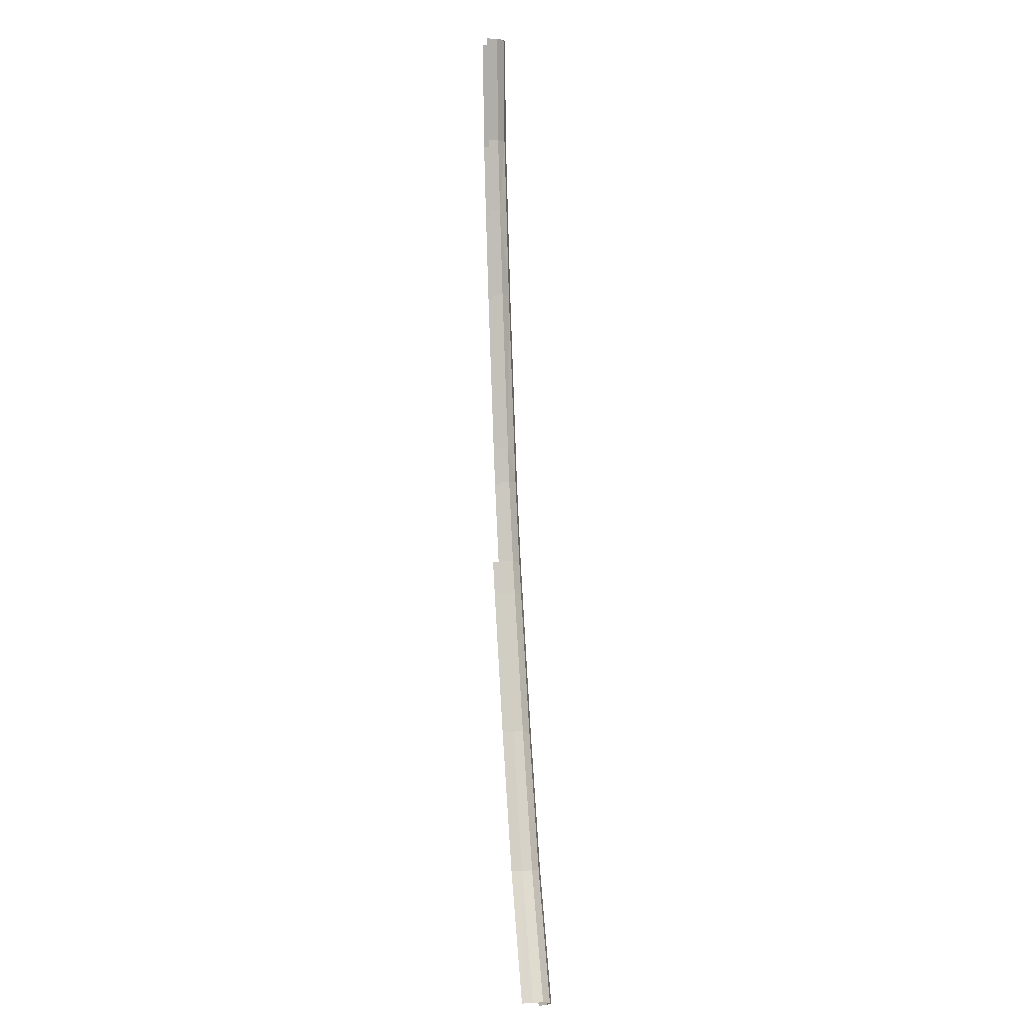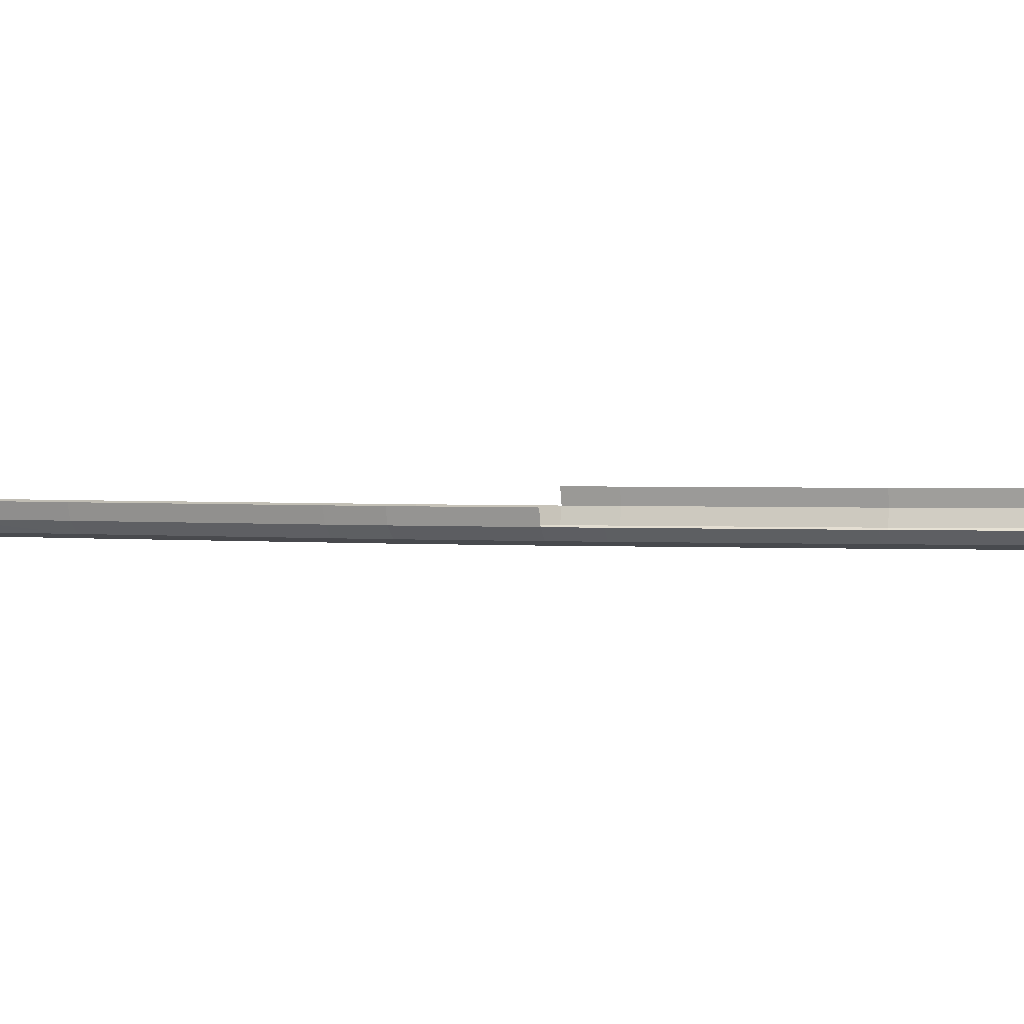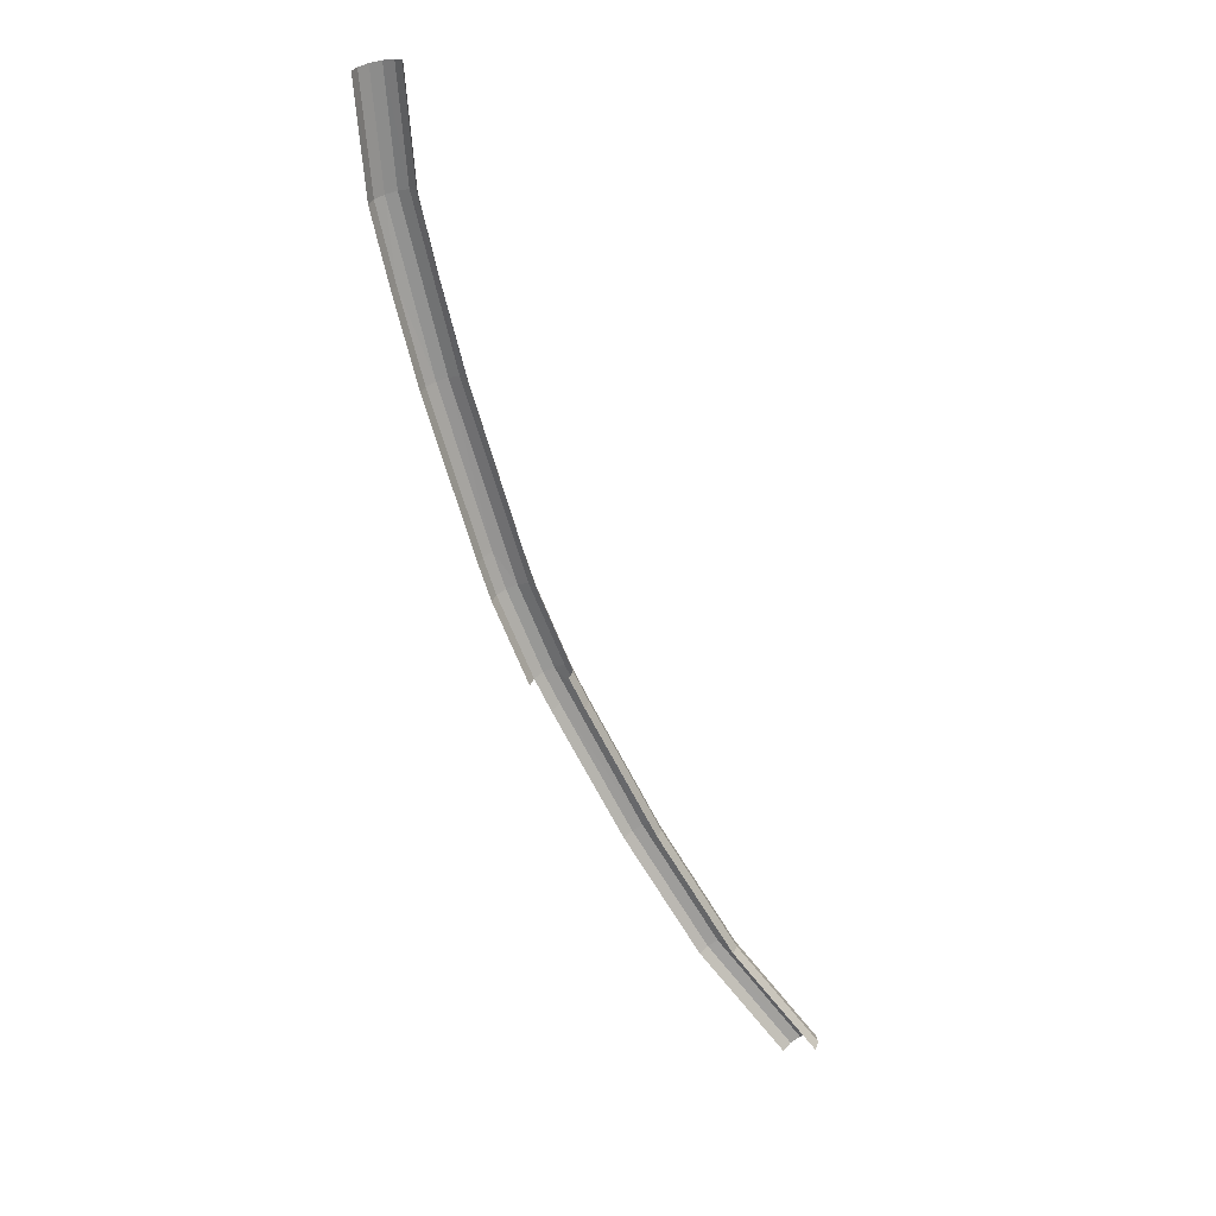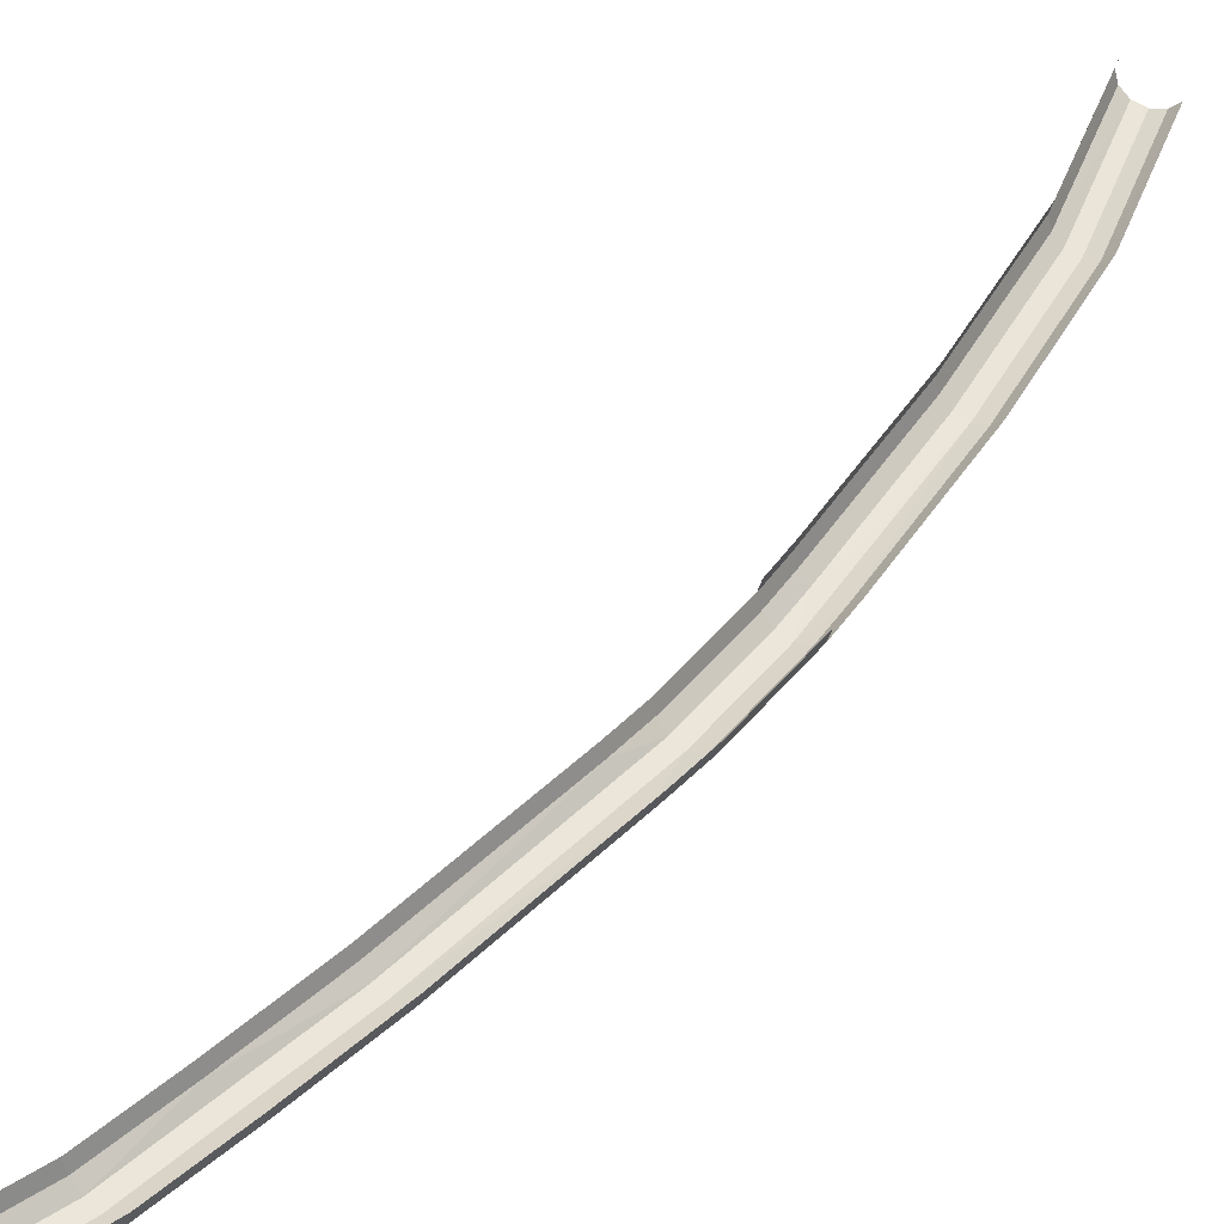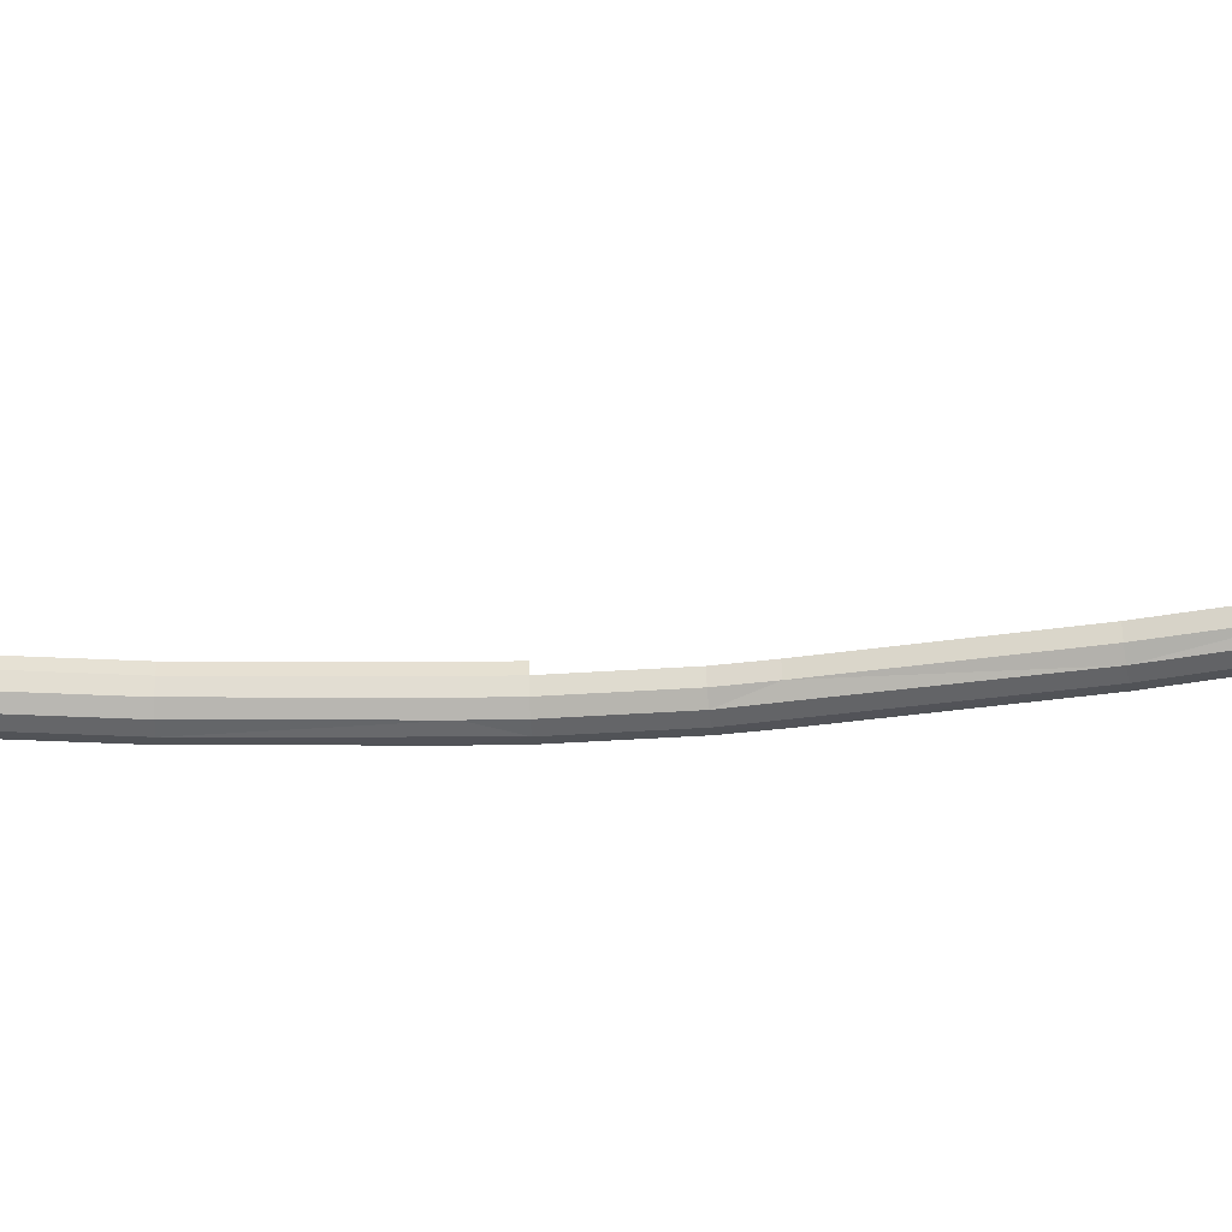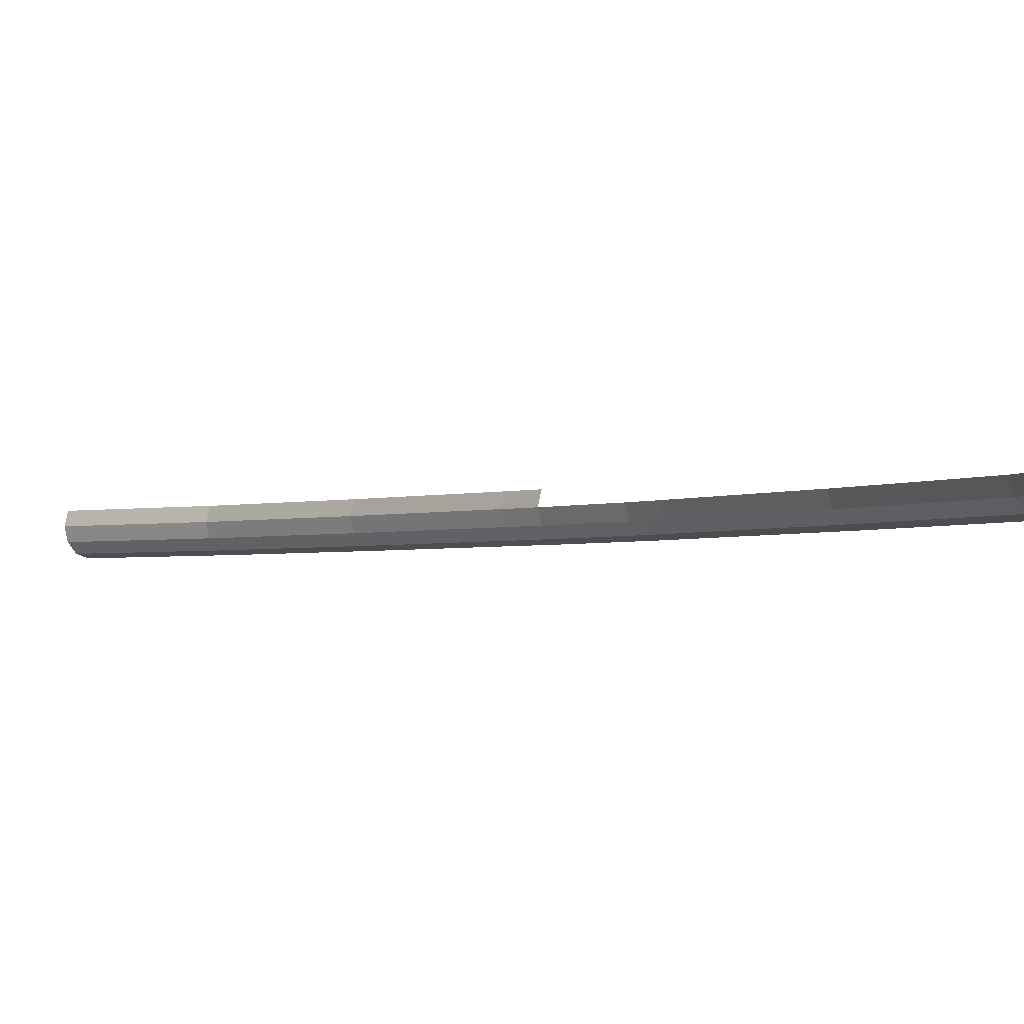
<metadata>
{"format":"obj","ext":"obj","renderer":"f3d","projection":"perspective","resolution":1024,"background":"white","views":[{"elev":14.7,"azim":82.6,"up":"+Y"},{"elev":1.6,"azim":-49.4,"up":"+Z"},{"elev":27.4,"azim":6.0,"up":"+Y"},{"elev":44.8,"azim":-122.5,"up":"+Z"},{"elev":-36.7,"azim":116.5,"up":"+Z"},{"elev":-2.2,"azim":166.4,"up":"+Z"}]}
</metadata>
<code>
o BM_RSling2
v -77.66 -9.026 -33.99
v -79.33 14.19 -33.99
v -81.02 13.87 -35.71
v -79.33 -9.464 -35.71
v -81.02 13.87 -35.71
v -83.33 13.44 -36.34
v -77.05 -8.866 -31.64
v -78.71 14.3 -31.64
v -79.33 14.19 -33.99
v -81.6 -10.06 -36.34
v -83.33 13.44 -36.34
v -85.65 13.01 -35.71
v -83.88 -10.66 -35.71
v -85.65 13.01 -35.71
v -87.34 12.7 -33.99
v -85.55 -11.09 -33.99
v -87.34 12.7 -33.99
v -87.96 12.58 -31.64
v -79.33 -9.464 -35.71
v -77.66 -9.026 -33.99
v -81.02 13.87 -35.71
v -81.6 -10.06 -36.34
v -79.33 -9.464 -35.71
v -83.33 13.44 -36.34
v -77.66 -9.026 -33.99
v -77.05 -8.866 -31.64
v -79.33 14.19 -33.99
v -83.88 -10.66 -35.71
v -81.6 -10.06 -36.34
v -85.65 13.01 -35.71
v -85.55 -11.09 -33.99
v -83.88 -10.66 -35.71
v -87.34 12.7 -33.99
v -86.16 -11.25 -31.64
v -85.55 -11.09 -33.99
v -87.96 12.58 -31.64
v -74.21 -25.14 -33.99
v -77.66 -9.026 -33.99
v -79.33 -9.464 -35.71
v -73.61 -24.97 -31.64
v -77.05 -8.866 -31.64
v -77.66 -9.026 -33.99
v -83.88 -10.66 -35.71
v -85.55 -11.09 -33.99
v -82.08 -27.28 -33.99
v -82.08 -27.28 -33.99
v -85.55 -11.09 -33.99
v -86.16 -11.25 -31.64
v -74.21 -25.14 -33.99
v -73.61 -24.97 -31.64
v -77.66 -9.026 -33.99
v -71.27 -45.07 -35.71
v -79.33 -9.464 -35.71
v -81.6 -10.06 -36.34
v -73.53 -45.7 -36.34
v -81.6 -10.06 -36.34
v -83.88 -10.66 -35.71
v -82.69 -27.45 -31.64
v -82.08 -27.28 -33.99
v -86.16 -11.25 -31.64
v -74.21 -25.14 -33.99
v -79.33 -9.464 -35.71
v -71.27 -45.07 -35.71
v -83.88 -10.66 -35.71
v -82.08 -27.28 -33.99
v -75.8 -46.33 -35.71
v -69 -44.44 -31.64
v -73.61 -24.97 -31.64
v -74.21 -25.14 -33.99
v -71.27 -45.07 -35.71
v -81.6 -10.06 -36.34
v -73.53 -45.7 -36.34
v -73.53 -45.7 -36.34
v -83.88 -10.66 -35.71
v -75.8 -46.33 -35.71
v -77.46 -46.79 -33.99
v -82.08 -27.28 -33.99
v -82.69 -27.45 -31.64
v -74.21 -25.14 -33.99
v -71.27 -45.07 -35.71
v -69.61 -44.61 -33.99
v -69.61 -44.61 -33.99
v -69 -44.44 -31.64
v -74.21 -25.14 -33.99
v -75.8 -46.33 -35.71
v -82.08 -27.28 -33.99
v -77.46 -46.79 -33.99
v -78.07 -46.96 -31.64
v -77.46 -46.79 -33.99
v -82.69 -27.45 -31.64
v -59.8 -79.32 -33.99
v -69.61 -44.61 -33.99
v -71.27 -45.07 -35.71
v -59.2 -79.13 -31.64
v -69 -44.44 -31.64
v -69.61 -44.61 -33.99
v -73.53 -45.7 -36.34
v -75.8 -46.33 -35.71
v -65.96 -81.15 -35.71
v -65.96 -81.15 -35.71
v -75.8 -46.33 -35.71
v -77.46 -46.79 -33.99
v -73.53 -45.7 -36.34
v -59.04 -87.59 -35.71
v -71.27 -45.07 -35.71
v -67.61 -81.64 -33.99
v -77.46 -46.79 -33.99
v -78.07 -46.96 -31.64
v -59.8 -79.32 -33.99
v -59.2 -79.13 -31.64
v -69.61 -44.61 -33.99
v -59.8 -79.32 -33.99
v -71.27 -45.07 -35.71
v -59.04 -87.59 -35.71
v -67.61 -81.64 -33.99
v -65.96 -81.15 -35.71
v -77.46 -46.79 -33.99
v -65.96 -81.15 -35.71
v -61.26 -88.37 -36.34
v -73.53 -45.7 -36.34
v -68.22 -81.82 -31.64
v -67.61 -81.64 -33.99
v -78.07 -46.96 -31.64
v -73.53 -45.7 -36.34
v -61.26 -88.37 -36.34
v -59.04 -87.59 -35.71
v -56.82 -86.82 -31.64
v -59.2 -79.13 -31.64
v -59.8 -79.32 -33.99
v -59.8 -79.32 -33.99
v -59.04 -87.59 -35.71
v -57.42 -87.02 -33.99
v -63.48 -89.15 -35.71
v -65.96 -81.15 -35.71
v -67.61 -81.64 -33.99
v -57.42 -87.02 -33.99
v -56.82 -86.82 -31.64
v -59.8 -79.32 -33.99
v -61.26 -88.37 -36.34
v -65.96 -81.15 -35.71
v -63.48 -89.15 -35.71
v -65.11 -89.72 -33.99
v -67.61 -81.64 -33.99
v -68.22 -81.82 -31.64
v -65.11 -89.72 -33.99
v -63.48 -89.15 -35.71
v -67.61 -81.64 -33.99
v -65.7 -89.92 -31.64
v -65.11 -89.72 -33.99
v -68.22 -81.82 -31.64
v -57.42 -87.02 -33.99
v -59.04 -87.59 -35.71
v -52.1 -105.3 -35.71
v -56.82 -86.82 -31.64
v -57.42 -87.02 -33.99
v -50.51 -104.7 -33.99
v -59.04 -87.59 -35.71
v -61.26 -88.37 -36.34
v -54.26 -106.3 -36.34
v -61.26 -88.37 -36.34
v -63.48 -89.15 -35.71
v -56.42 -107.2 -35.71
v -63.48 -89.15 -35.71
v -65.11 -89.72 -33.99
v -58 -107.9 -33.99
v -65.11 -89.72 -33.99
v -65.7 -89.92 -31.64
v -58.58 -108.1 -31.64
v -50.51 -104.7 -33.99
v -57.42 -87.02 -33.99
v -52.1 -105.3 -35.71
v -52.1 -105.3 -35.71
v -59.04 -87.59 -35.71
v -54.26 -106.3 -36.34
v -49.93 -104.4 -31.64
v -56.82 -86.82 -31.64
v -50.51 -104.7 -33.99
v -54.26 -106.3 -36.34
v -61.26 -88.37 -36.34
v -56.42 -107.2 -35.71
v -56.42 -107.2 -35.71
v -63.48 -89.15 -35.71
v -58 -107.9 -33.99
v -58 -107.9 -33.99
v -65.11 -89.72 -33.99
v -58.58 -108.1 -31.64
v -50.51 -104.7 -33.99
v -52.1 -105.3 -35.71
v -48.89 -112.2 -35.71
v -49.93 -104.4 -31.64
v -50.51 -104.7 -33.99
v -47.34 -111.4 -33.99
v -48.89 -112.2 -35.71
v -52.1 -105.3 -35.71
v -54.26 -106.3 -36.34
v -47.34 -111.4 -29.28
v -50.51 -104.7 -29.28
v -49.93 -104.4 -31.64
v -47.34 -111.4 -33.99
v -50.51 -104.7 -33.99
v -48.89 -112.2 -35.71
v -54.26 -106.3 -36.34
v -56.42 -107.2 -35.71
v -53.13 -114.2 -35.71
v -46.77 -111.1 -31.64
v -49.93 -104.4 -31.64
v -47.34 -111.4 -33.99
v -46.77 -111.1 -31.64
v -47.34 -111.4 -29.28
v -49.93 -104.4 -31.64
v -56.42 -107.2 -35.71
v -58 -107.9 -33.99
v -54.68 -115 -33.99
v -53.13 -114.2 -35.71
v -56.42 -107.2 -35.71
v -54.68 -115 -33.99
v -48.89 -112.2 -35.71
v -54.26 -106.3 -36.34
v -36.41 -142.3 -36.34
v -36.41 -142.3 -36.34
v -54.26 -106.3 -36.34
v -53.13 -114.2 -35.71
v -47.34 -111.4 -33.99
v -48.89 -112.2 -35.71
v -34.31 -141.2 -35.71
v -46.77 -111.1 -31.64
v -47.34 -111.4 -33.99
v -32.78 -140.4 -33.99
v -32.78 -140.4 -29.28
v -47.34 -111.4 -29.28
v -46.77 -111.1 -31.64
v -53.13 -114.2 -35.71
v -54.68 -115 -33.99
v -40.04 -144.1 -33.99
v -32.78 -140.4 -33.99
v -47.34 -111.4 -33.99
v -34.31 -141.2 -35.71
v -48.89 -112.2 -35.71
v -36.41 -142.3 -36.34
v -34.31 -141.2 -35.71
v -32.22 -140.1 -31.64
v -46.77 -111.1 -31.64
v -32.78 -140.4 -33.99
v -32.22 -140.1 -31.64
v -32.78 -140.4 -29.28
v -46.77 -111.1 -31.64
v -36.41 -142.3 -36.34
v -53.13 -114.2 -35.71
v -38.51 -143.3 -35.71
v -38.51 -143.3 -35.71
v -53.13 -114.2 -35.71
v -40.04 -144.1 -33.99
v -32.78 -140.4 -33.99
v -34.31 -141.2 -35.71
v -18.34 -168.7 -35.71
v -32.22 -140.1 -31.64
v -32.78 -140.4 -33.99
v -16.82 -167.8 -33.99
v -34.31 -141.2 -35.71
v -36.41 -142.3 -36.34
v -20.41 -169.8 -36.34
v -16.82 -167.8 -29.28
v -32.78 -140.4 -29.28
v -32.22 -140.1 -31.64
v -36.41 -142.3 -36.34
v -38.51 -143.3 -35.71
v -22.48 -170.9 -35.71
v -38.51 -143.3 -35.71
v -40.04 -144.1 -33.99
v -24 -171.7 -33.99
v -16.82 -167.8 -33.99
v -32.78 -140.4 -33.99
v -18.34 -168.7 -35.71
v -20.41 -169.8 -36.34
v -18.34 -168.7 -35.71
v -34.31 -141.2 -35.71
v -16.26 -167.5 -31.64
v -32.22 -140.1 -31.64
v -16.82 -167.8 -33.99
v -16.26 -167.5 -31.64
v -16.82 -167.8 -29.28
v -32.22 -140.1 -31.64
v -22.48 -170.9 -35.71
v -20.41 -169.8 -36.34
v -36.41 -142.3 -36.34
v -22.48 -170.9 -35.71
v -38.51 -143.3 -35.71
v -24 -171.7 -33.99
v -16.82 -167.8 -33.99
v -18.34 -168.7 -35.71
v -0.367 -192.1 -35.71
v -16.26 -167.5 -31.64
v -16.82 -167.8 -33.99
v 1.056 -191.1 -33.99
v -18.34 -168.7 -35.71
v -20.41 -169.8 -36.34
v -2.311 -193.4 -36.34
v 1.056 -191.1 -29.28
v -16.82 -167.8 -29.28
v -16.26 -167.5 -31.64
v -20.41 -169.8 -36.34
v -22.48 -170.9 -35.71
v -4.255 -194.8 -35.71
v -22.48 -170.9 -35.71
v -24 -171.7 -33.99
v -5.678 -195.7 -33.99
v 1.056 -191.1 -33.99
v -16.82 -167.8 -33.99
v -0.367 -192.1 -35.71
v 1.577 -190.8 -31.64
v -16.26 -167.5 -31.64
v 1.056 -191.1 -33.99
v -0.367 -192.1 -35.71
v -18.34 -168.7 -35.71
v -2.311 -193.4 -36.34
v 1.577 -190.8 -31.64
v 1.056 -191.1 -29.28
v -16.26 -167.5 -31.64
v -2.311 -193.4 -36.34
v -20.41 -169.8 -36.34
v -4.255 -194.8 -35.71
v -4.255 -194.8 -35.71
v -22.48 -170.9 -35.71
v -5.678 -195.7 -33.99
f 3 2 1
f 6 5 4
f 9 8 7
f 12 11 10
f 15 14 13
f 18 17 16
f 21 20 19
f 24 23 22
f 27 26 25
f 30 29 28
f 33 32 31
f 36 35 34
f 39 38 37
f 42 41 40
f 45 44 43
f 48 47 46
f 51 50 49
f 54 53 52
f 57 56 55
f 60 59 58
f 63 62 61
f 66 65 64
f 69 68 67
f 72 71 70
f 75 74 73
f 78 77 76
f 81 80 79
f 84 83 82
f 87 86 85
f 90 89 88
f 93 92 91
f 96 95 94
f 99 98 97
f 102 101 100
f 105 104 103
f 108 107 106
f 111 110 109
f 114 113 112
f 117 116 115
f 120 119 118
f 123 122 121
f 126 125 124
f 129 128 127
f 132 131 130
f 135 134 133
f 138 137 136
f 141 140 139
f 144 143 142
f 147 146 145
f 150 149 148
f 153 152 151
f 156 155 154
f 159 158 157
f 162 161 160
f 165 164 163
f 168 167 166
f 171 170 169
f 174 173 172
f 177 176 175
f 180 179 178
f 183 182 181
f 186 185 184
f 189 188 187
f 192 191 190
f 195 194 193
f 198 197 196
f 201 200 199
f 204 203 202
f 207 206 205
f 210 209 208
f 213 212 211
f 216 215 214
f 219 218 217
f 222 221 220
f 225 224 223
f 228 227 226
f 231 230 229
f 234 233 232
f 237 236 235
f 240 239 238
f 243 242 241
f 246 245 244
f 249 248 247
f 252 251 250
f 255 254 253
f 258 257 256
f 261 260 259
f 264 263 262
f 267 266 265
f 270 269 268
f 273 272 271
f 276 275 274
f 279 278 277
f 282 281 280
f 285 284 283
f 288 287 286
f 291 290 289
f 294 293 292
f 297 296 295
f 300 299 298
f 303 302 301
f 306 305 304
f 309 308 307
f 312 311 310
f 315 314 313
f 318 317 316
f 321 320 319
f 324 323 322

</code>
